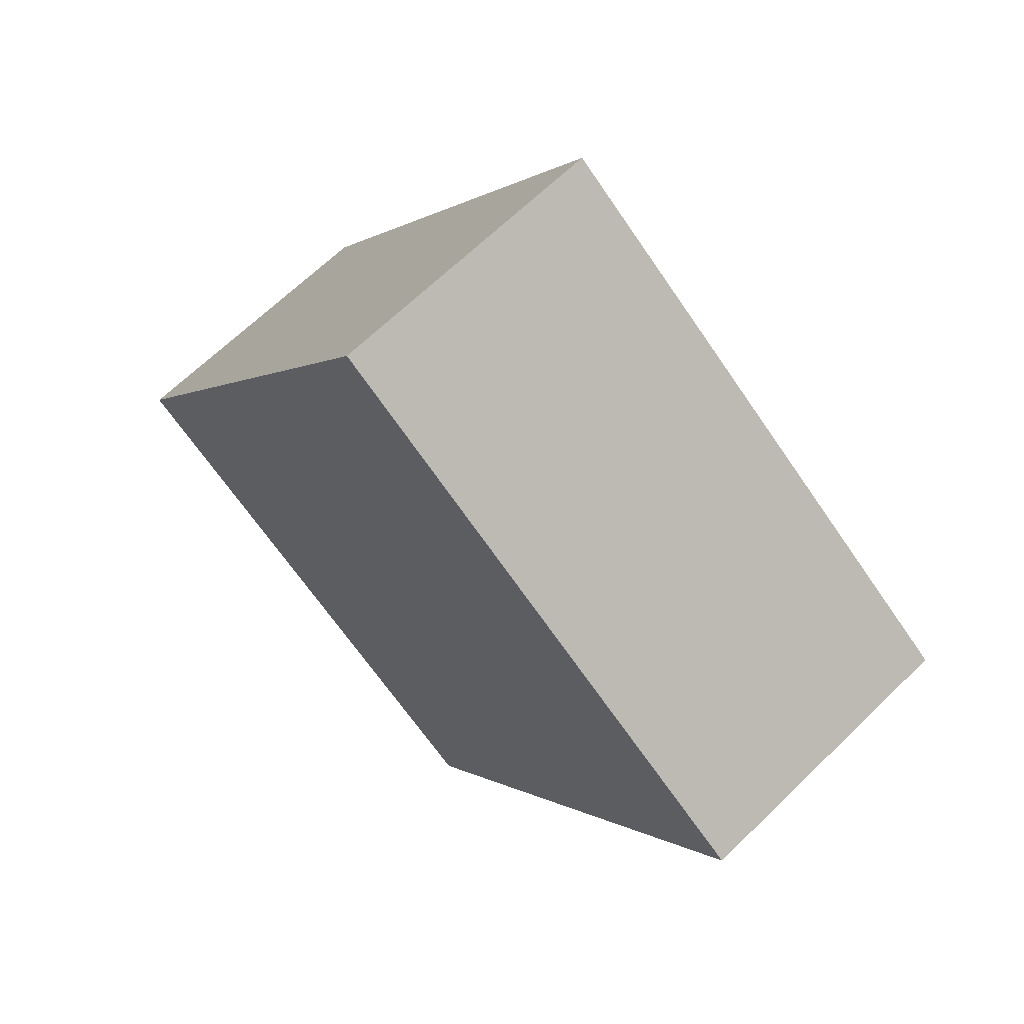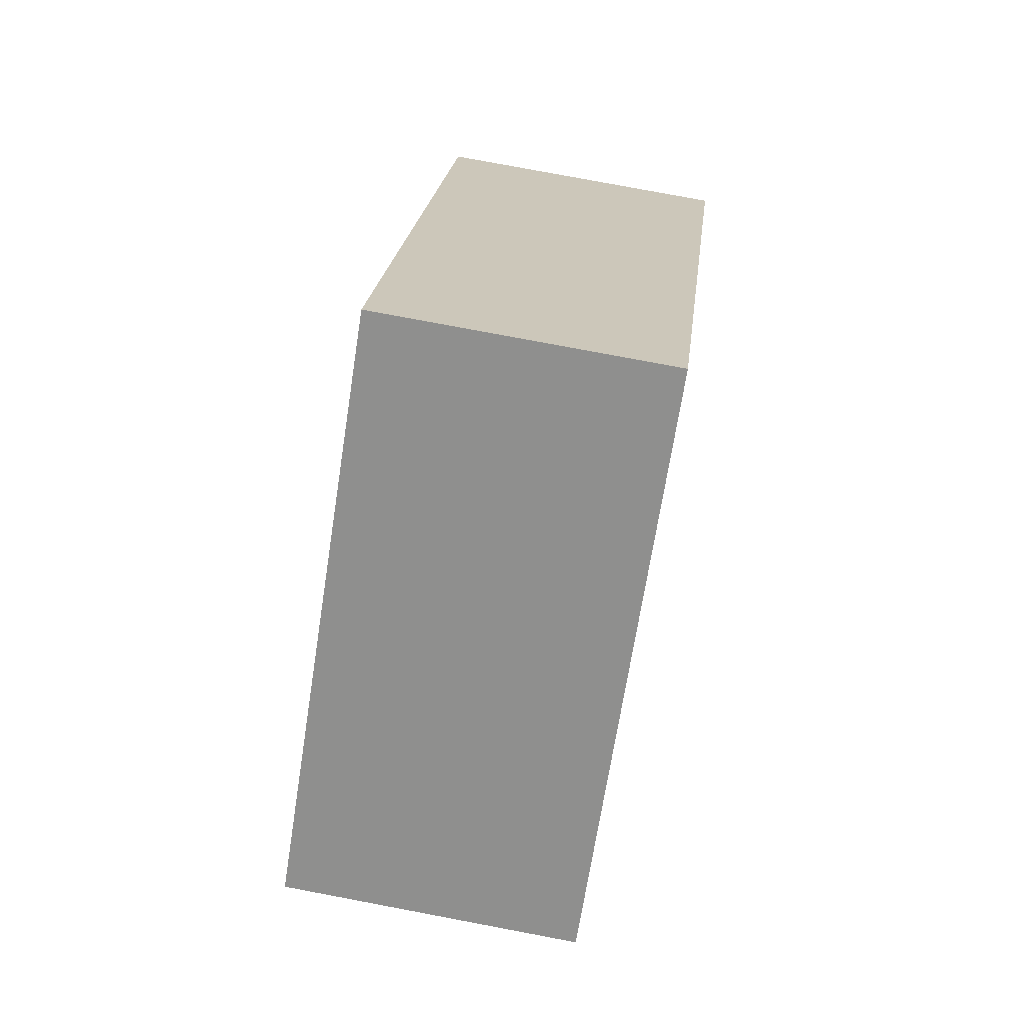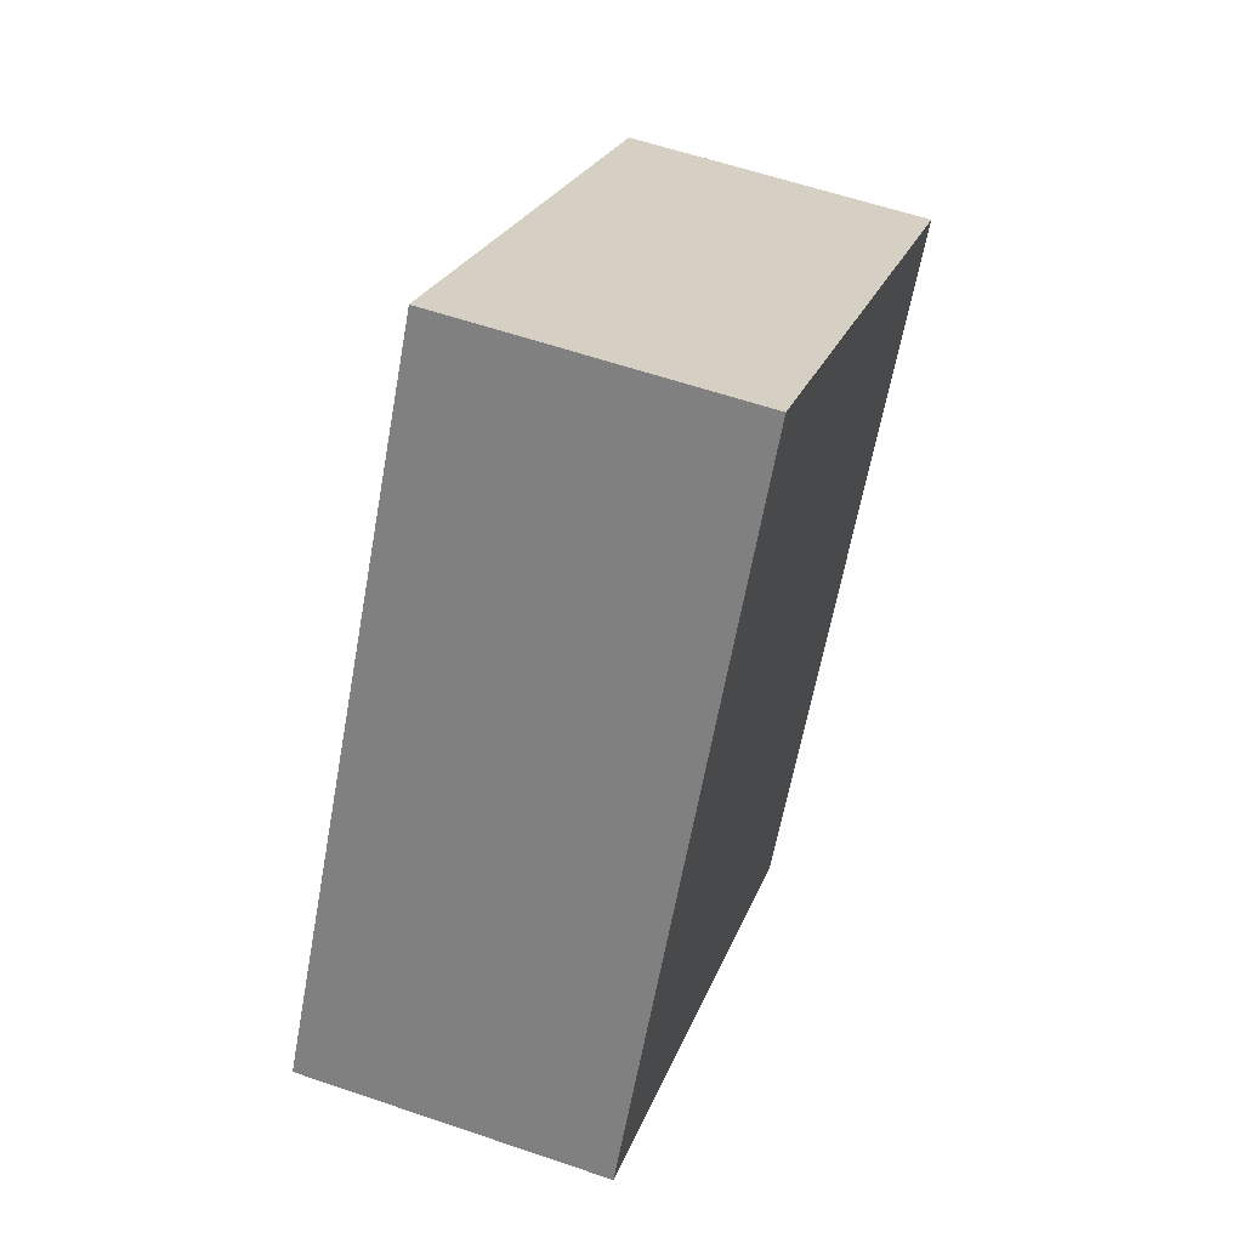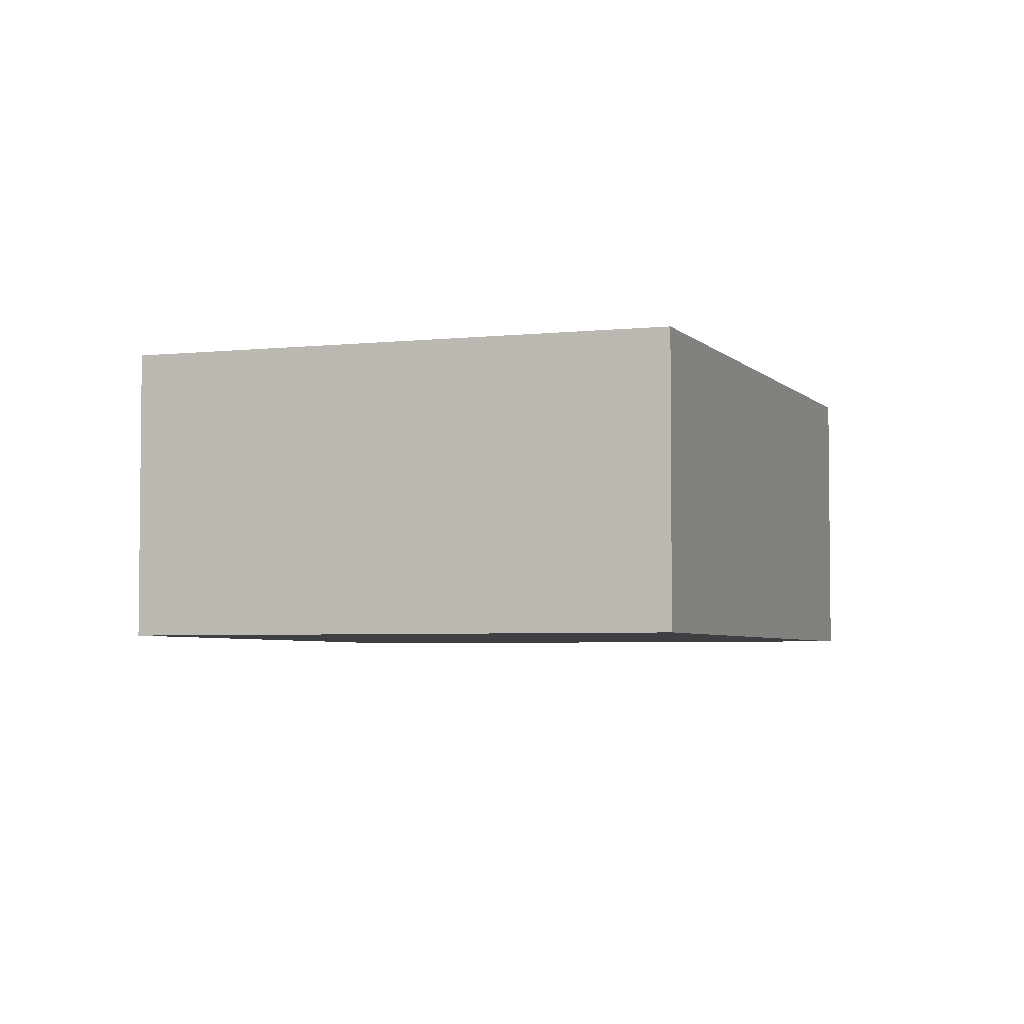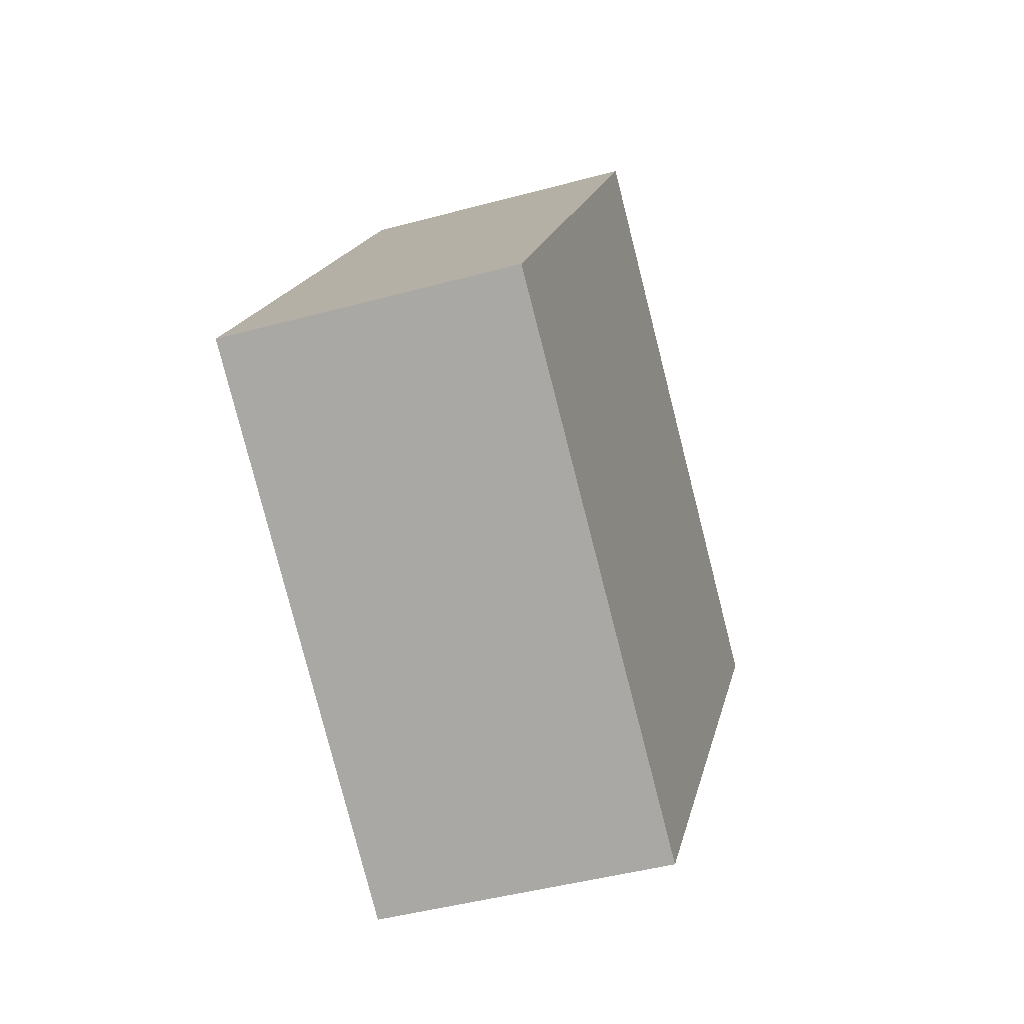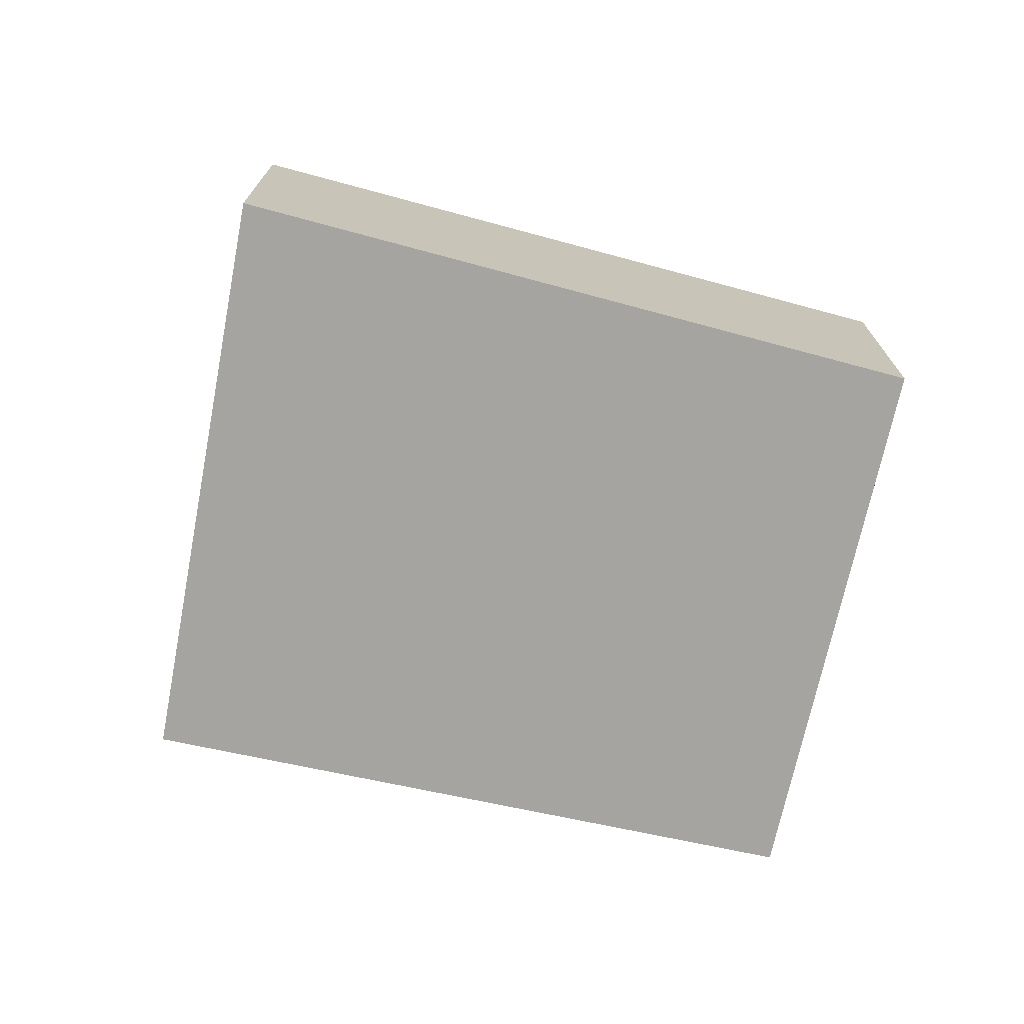
<metadata>
{"format":"obj","ext":"obj","renderer":"f3d","projection":"perspective","resolution":1024,"background":"white","views":[{"elev":65.7,"azim":-134.4,"up":"+Z"},{"elev":78.1,"azim":-79.3,"up":"+Z"},{"elev":59.2,"azim":109.4,"up":"+Z"},{"elev":-4.1,"azim":165.9,"up":"+Y"},{"elev":-44.9,"azim":107.5,"up":"+Z"},{"elev":-73.2,"azim":43.4,"up":"+Y"}]}
</metadata>
<code>
v  0 1.662 1.018e-16
v  2.344 1.662 -3.212
v  2.258 1.662 -3.27
v  4.956 1.662 -1.448
v  4.894 1.662 -1.347
v  2.807 1.662 2.049
v  2.258 2.002e-16 -3.27
v  0 0 0
v  2.807 -1.255e-16 2.049
v  4.894 8.248e-17 -1.347
v  4.956 8.866e-17 -1.448
v  2.344 1.967e-16 -3.212
g defaultobject
f 1 2 3
f 2 1 4
f 4 1 5
f 5 1 6
f 7 1 3
f 1 7 8
f 8 6 1
f 6 8 9
f 9 5 6
f 5 9 10
f 5 10 4
f 4 10 11
f 2 7 3
f 7 2 4
f 7 4 12
f 12 4 11
f 8 10 9
f 10 8 7
f 10 7 12
f 10 12 11

</code>
